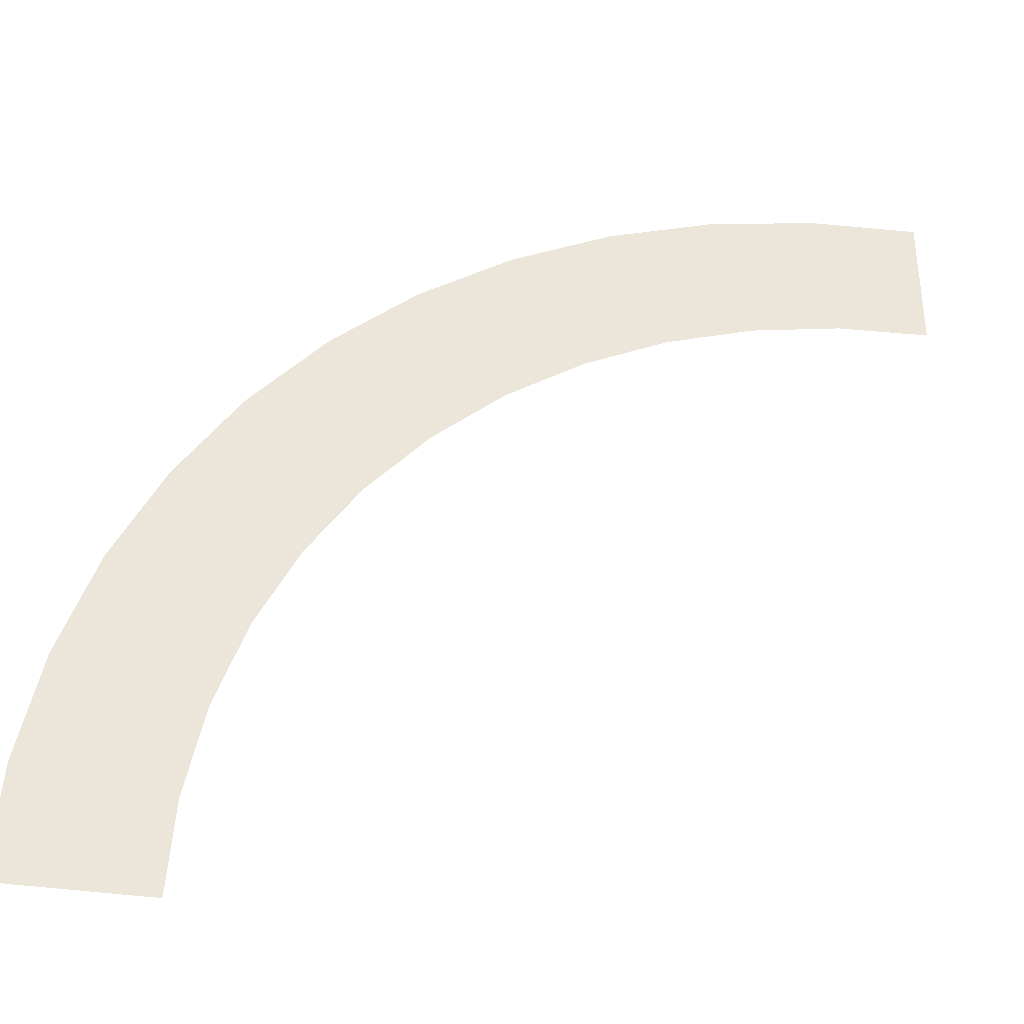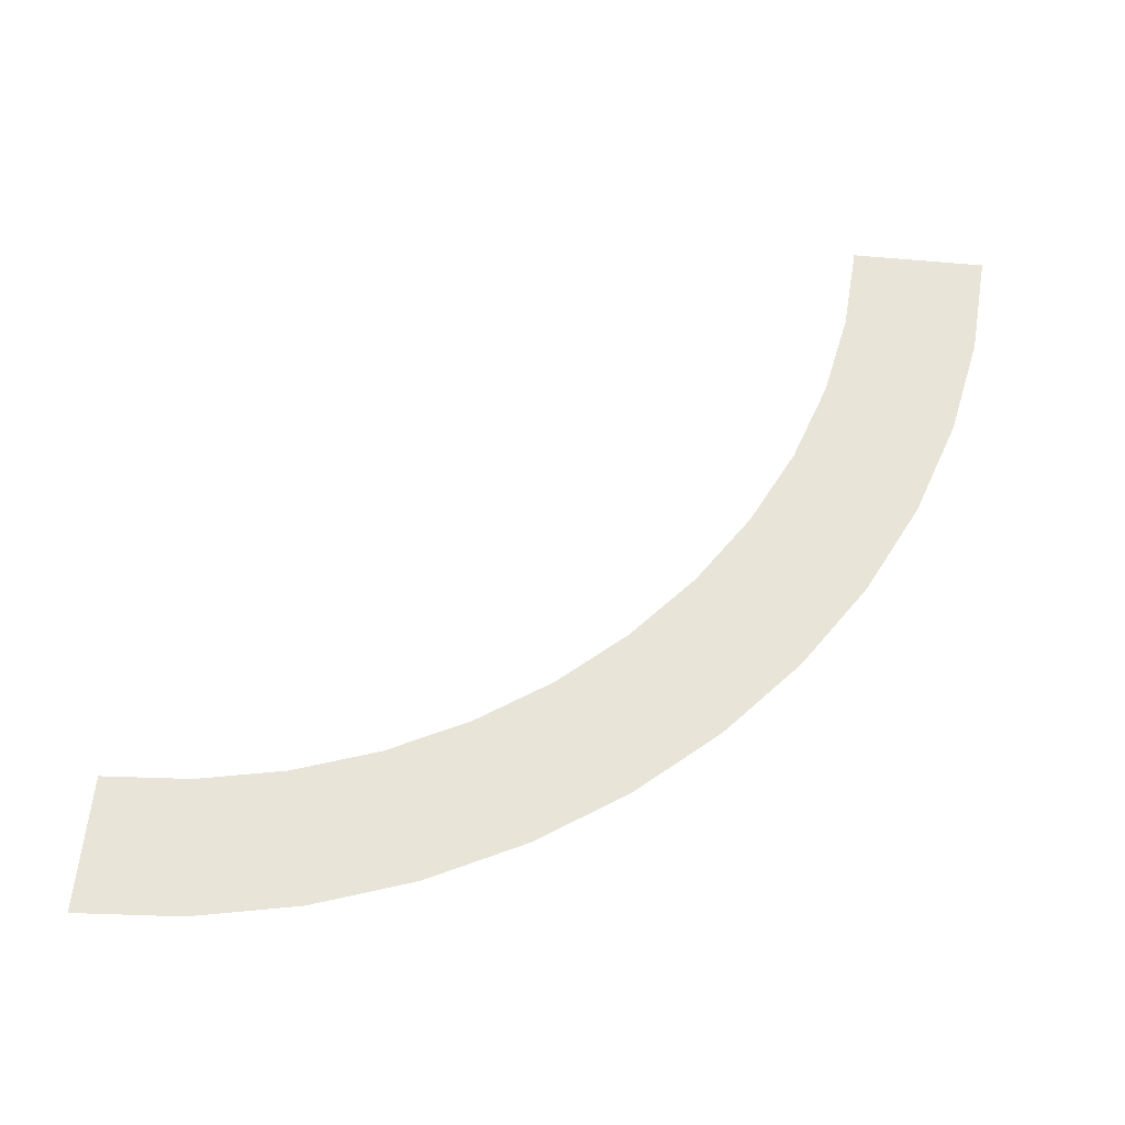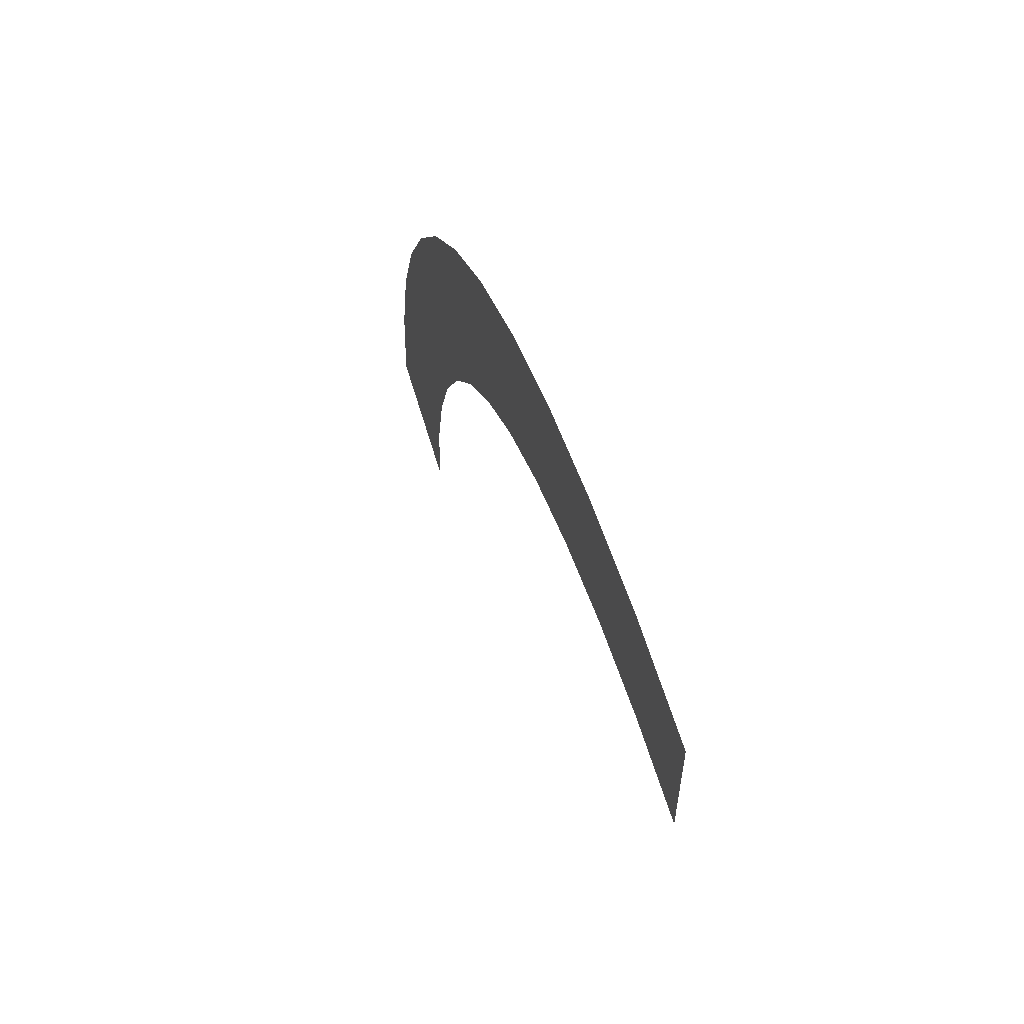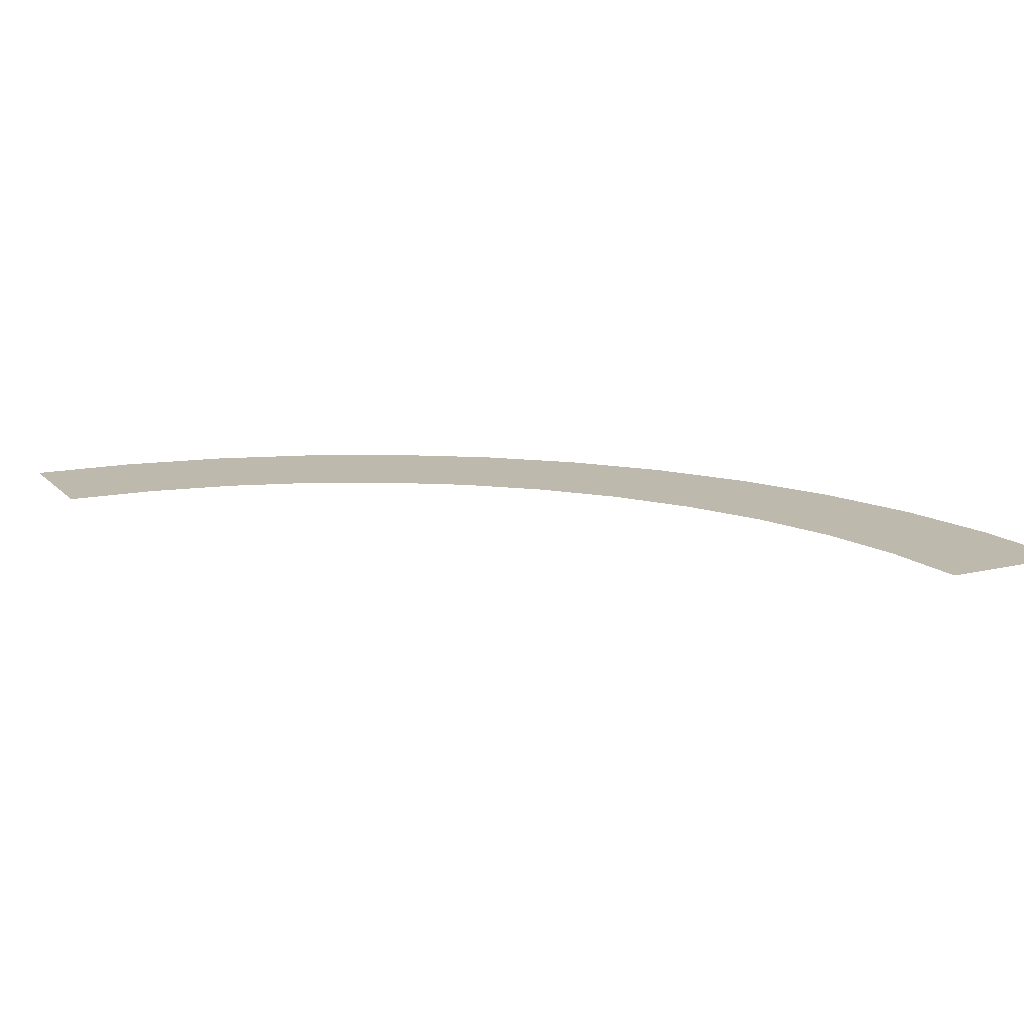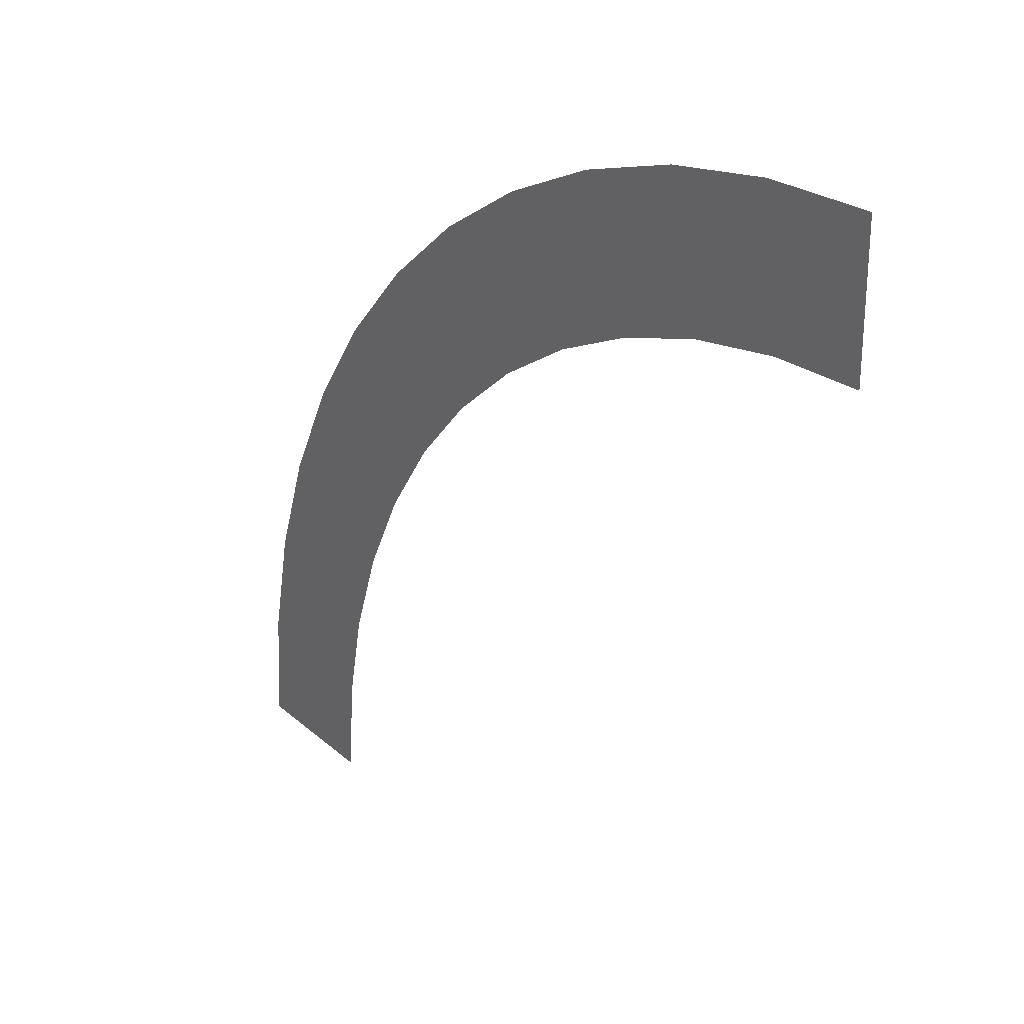
<metadata>
{"format":"obj","ext":"obj","renderer":"f3d","projection":"perspective","resolution":1024,"background":"white","views":[{"elev":-36.9,"azim":168.9,"up":"+Z"},{"elev":59.9,"azim":5.7,"up":"+Y"},{"elev":62.5,"azim":-106.4,"up":"+Z"},{"elev":15.0,"azim":-117.3,"up":"+Y"},{"elev":28.2,"azim":-127.4,"up":"+Z"}]}
</metadata>
<code>
v 0.3 0 0
v 0.2974 0 0.03915
v 0.2478 0 0.03263
v 0.25 0 0
v 0.2974 0 0.03915
v 0.2898 0 0.07764
v 0.2415 0 0.0647
v 0.2478 0 0.03263
v 0.2898 0 0.07764
v 0.2772 0 0.1148
v 0.231 0 0.09567
v 0.2415 0 0.0647
v 0.2772 0 0.1148
v 0.2598 0 0.15
v 0.2165 0 0.125
v 0.231 0 0.09567
v 0.2598 0 0.15
v 0.238 0 0.1826
v 0.1983 0 0.1522
v 0.2165 0 0.125
v 0.238 0 0.1826
v 0.2121 0 0.2121
v 0.1768 0 0.1768
v 0.1983 0 0.1522
v 0.2121 0 0.2121
v 0.1826 0 0.238
v 0.1522 0 0.1983
v 0.1768 0 0.1768
v 0.1826 0 0.238
v 0.15 0 0.2598
v 0.125 0 0.2165
v 0.1522 0 0.1983
v 0.15 0 0.2598
v 0.1148 0 0.2772
v 0.09567 0 0.231
v 0.125 0 0.2165
v 0.1148 0 0.2772
v 0.07764 0 0.2898
v 0.0647 0 0.2415
v 0.09567 0 0.231
v 0.07764 0 0.2898
v 0.03915 0 0.2974
v 0.03263 0 0.2478
v 0.0647 0 0.2415
v 0.03915 0 0.2974
v 0 0 0.3
v 0 0 0.25
v 0.03263 0 0.2478
g mesh2205
f 1 2 3
f 3 4 1
f 5 6 7
f 7 8 5
f 9 10 11
f 11 12 9
f 13 14 15
f 15 16 13
f 17 18 19
f 19 20 17
f 21 22 23
f 23 24 21
f 25 26 27
f 27 28 25
f 29 30 31
f 31 32 29
f 33 34 35
f 35 36 33
f 37 38 39
f 39 40 37
f 41 42 43
f 43 44 41
f 45 46 47
f 47 48 45

</code>
